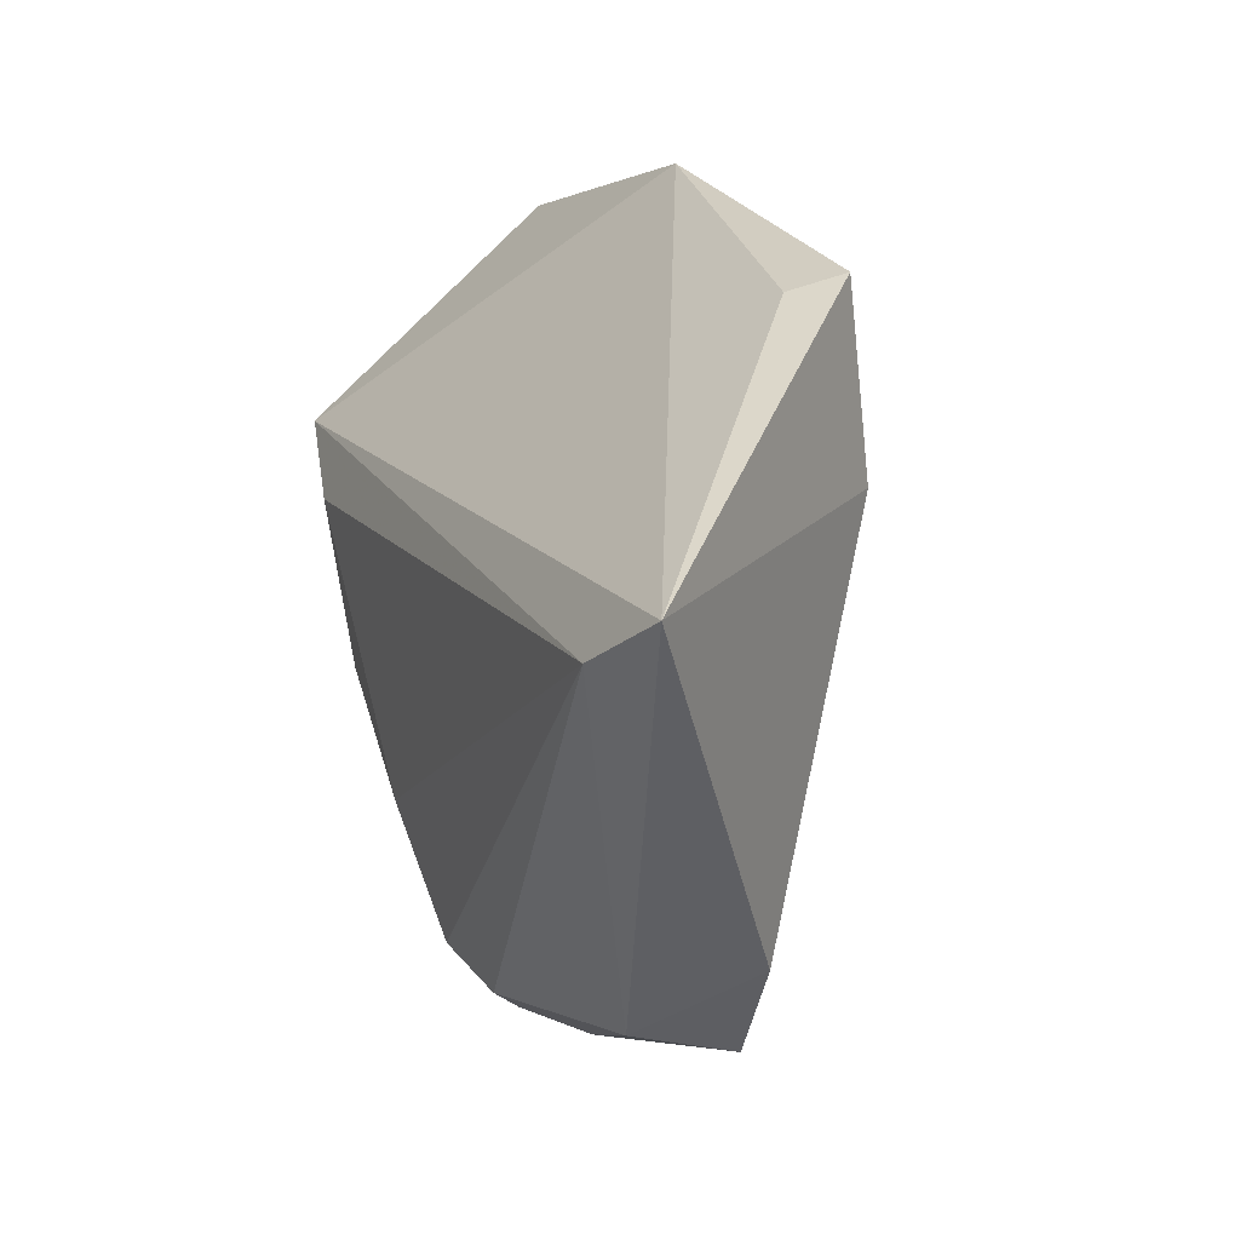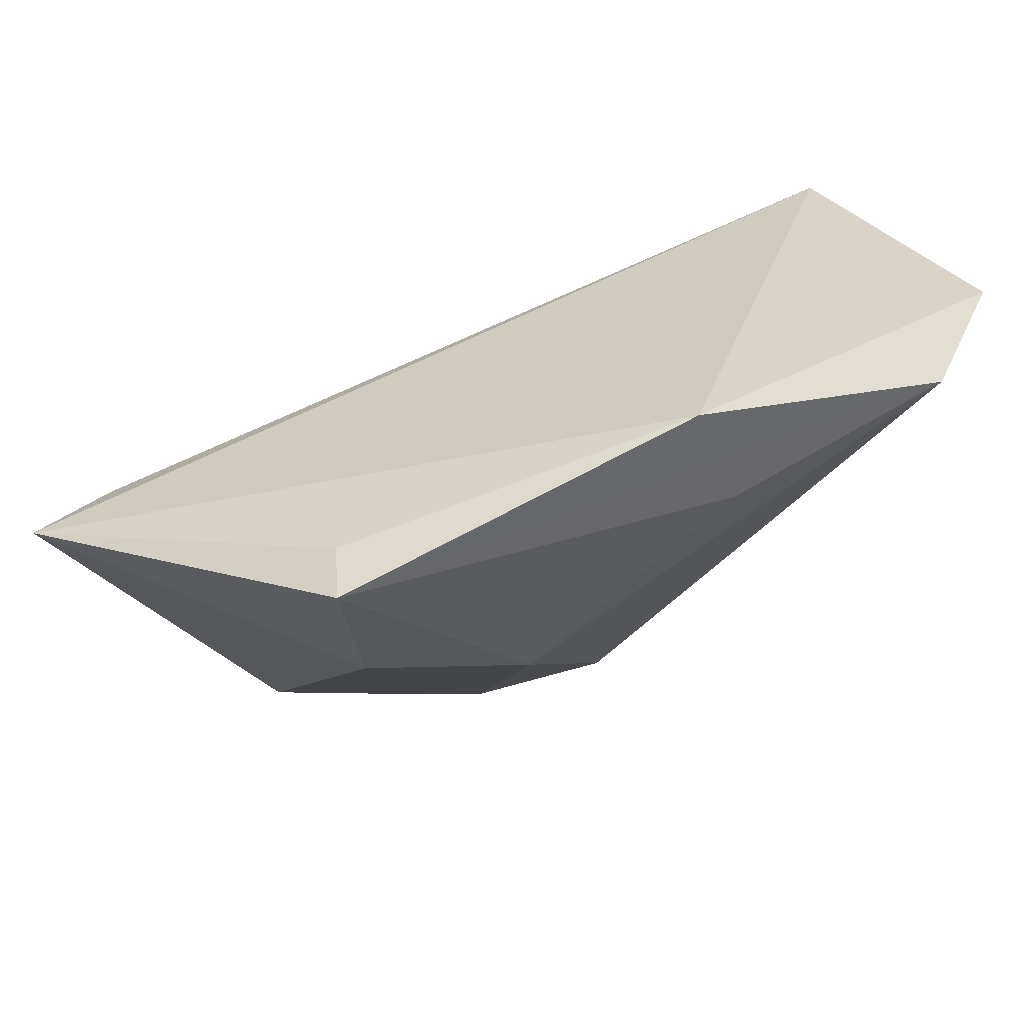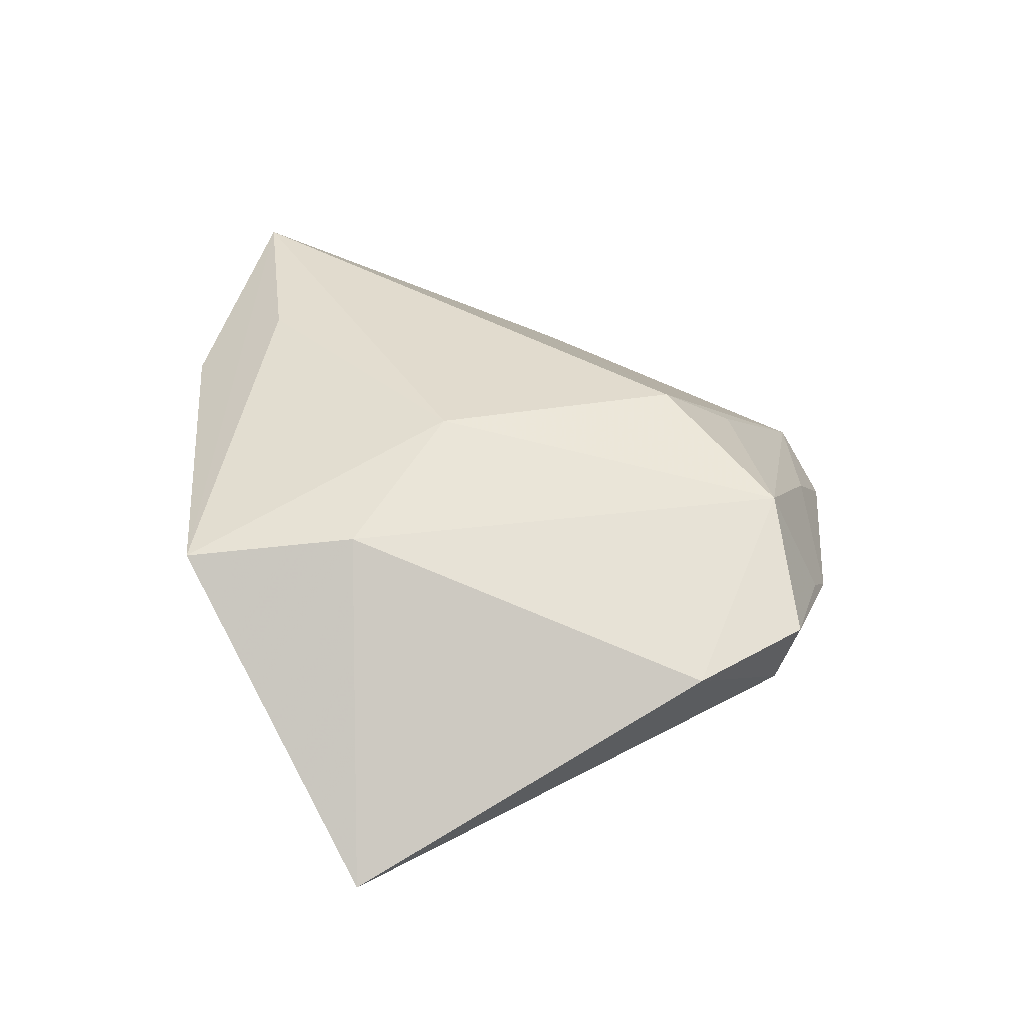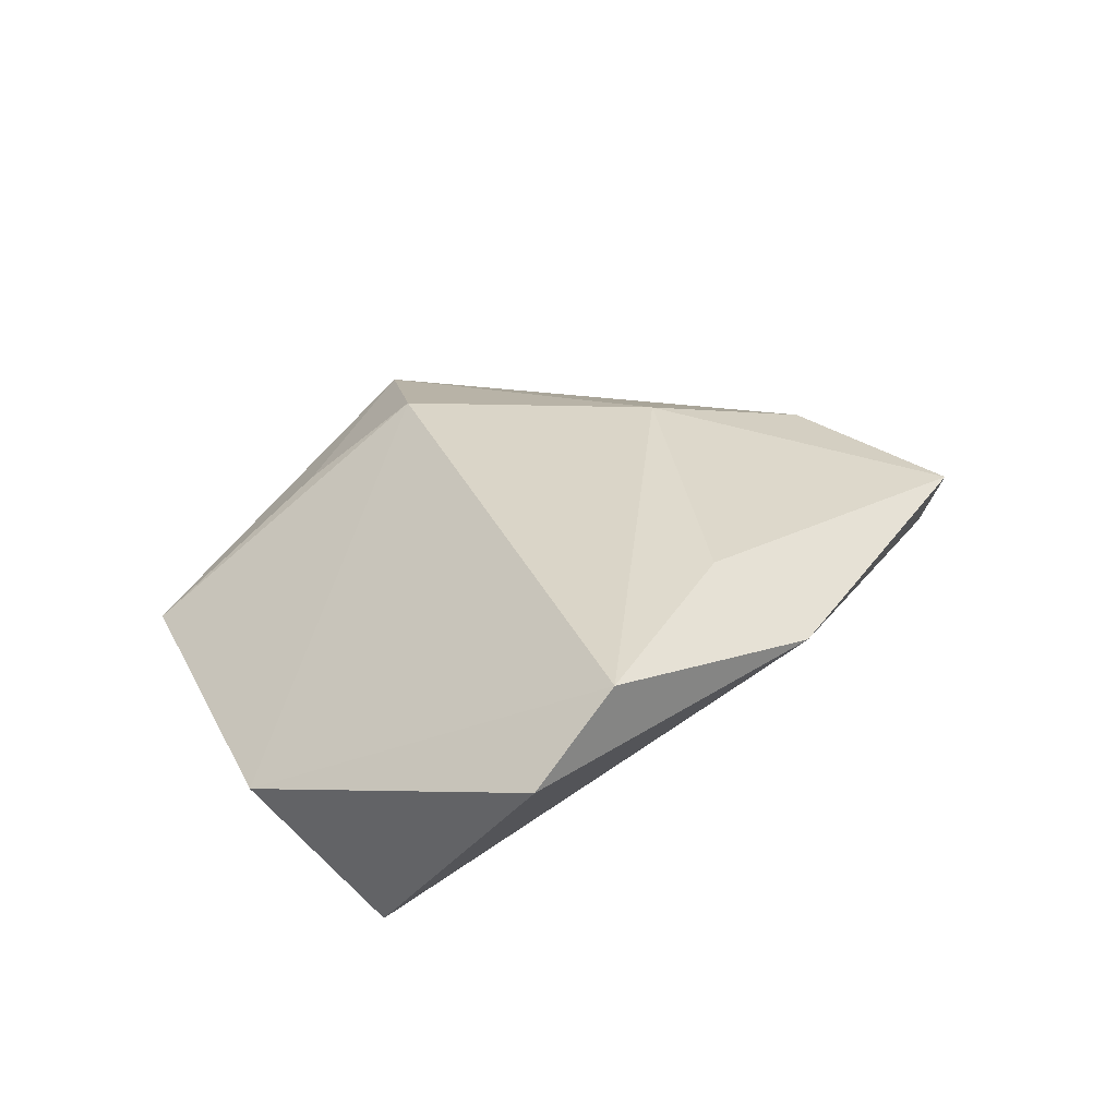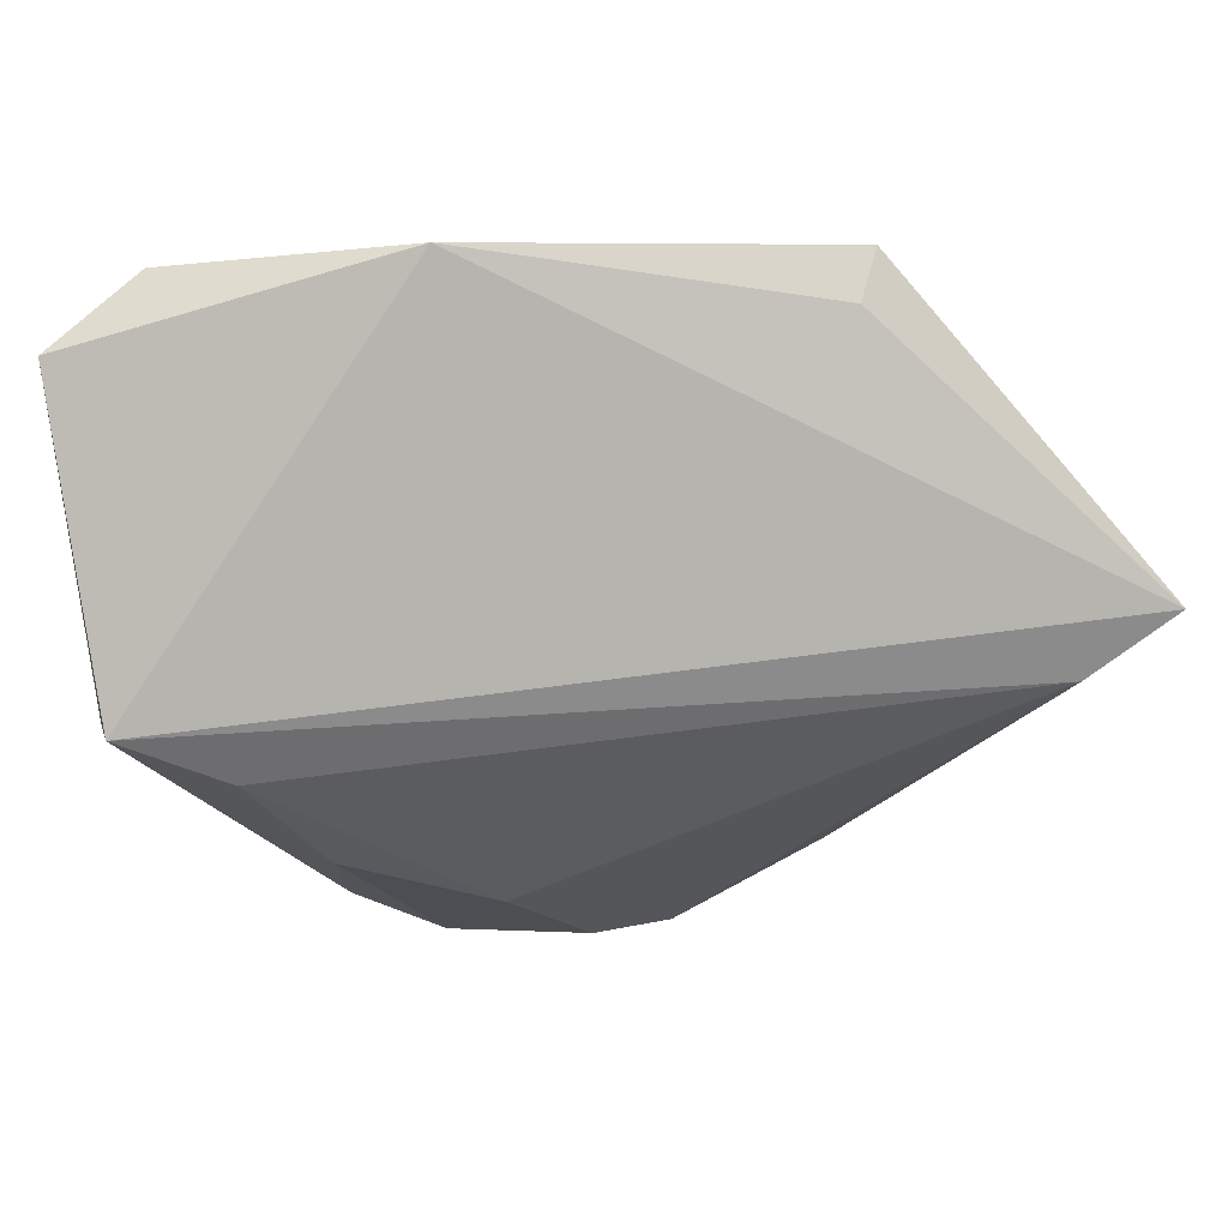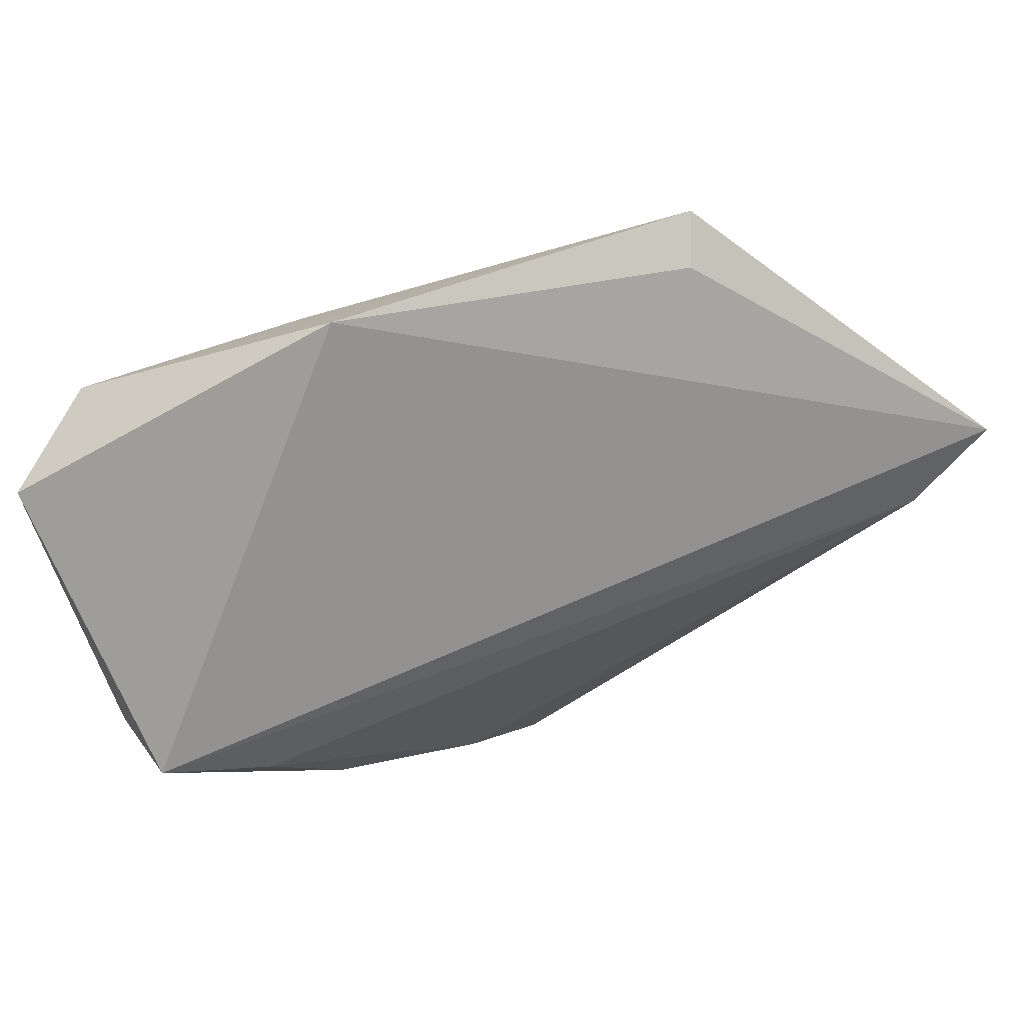
<metadata>
{"format":"obj","ext":"obj","renderer":"f3d","projection":"perspective","resolution":1024,"background":"white","views":[{"elev":16.8,"azim":-111.4,"up":"+Y"},{"elev":71.4,"azim":-26.4,"up":"+Y"},{"elev":37.3,"azim":-87.8,"up":"+Z"},{"elev":30.5,"azim":125.2,"up":"+Z"},{"elev":54.3,"azim":173.9,"up":"+Y"},{"elev":70.1,"azim":157.7,"up":"+Y"}]}
</metadata>
<code>
v 0.01313 0.0463 0.01477
v 0.007127 -0.04471 -0.0006031
v 0.01802 -0.04872 -0.009802
v -0.01128 -0.04696 -0.004843
v -0.03206 -0.04134 0.004055
v 0.01512 0.0344 0.02205
v -0.00897 -0.04105 -0.01567
v 0.0002004 -0.0232 0.02017
v -0.01506 -0.03815 0.01347
v 0.05367 0.03626 0.01288
v 0.05367 -0.005794 -0.004424
v -0.03231 0.0411 0.01456
v -0.05062 0.01021 -0.02059
v 0.03796 0.004713 -0.02059
v 0.05051 0.01155 -0.01812
v 0.009389 -0.03303 0.00979
v -0.06133 0.01693 -0.01724
v 0.04247 0.03883 0.02144
v -0.04165 -0.02776 0.002875
v -0.004686 -0.04536 -0.01124
v 0.01092 -0.02457 -0.02059
v -0.01605 -0.04507 -0.001085
v 0.0007136 -0.03861 -0.01793
v -0.01229 0.007862 0.02337
v -0.02981 0.03907 0.008538
v -0.03166 0.01882 0.01748
v 0.02923 -0.04389 -0.006289
v 0.0294 -0.01415 -0.01971
v -0.02851 -0.03898 -0.007589
f 10 15 1
f 1 15 17
f 8 27 11
f 11 15 10
f 11 27 15
f 16 27 8
f 3 21 28
f 28 27 3
f 15 27 28
f 17 12 25
f 25 1 17
f 12 1 25
f 9 16 8
f 9 19 5
f 5 22 9
f 27 16 9
f 15 28 14
f 14 28 21
f 29 19 17
f 5 19 29
f 13 14 21
f 13 29 17
f 7 29 13
f 17 15 13
f 15 14 13
f 18 1 12
f 12 6 18
f 10 1 18
f 18 11 10
f 8 11 18
f 19 9 26
f 26 12 17
f 17 19 26
f 3 27 2
f 27 9 2
f 4 29 7
f 4 22 5
f 5 29 4
f 3 2 4
f 4 9 22
f 4 2 9
f 23 13 21
f 7 13 23
f 23 21 3
f 3 7 23
f 24 9 8
f 24 26 9
f 24 6 12
f 12 26 24
f 8 18 24
f 24 18 6
f 20 7 3
f 3 4 20
f 20 4 7

</code>
